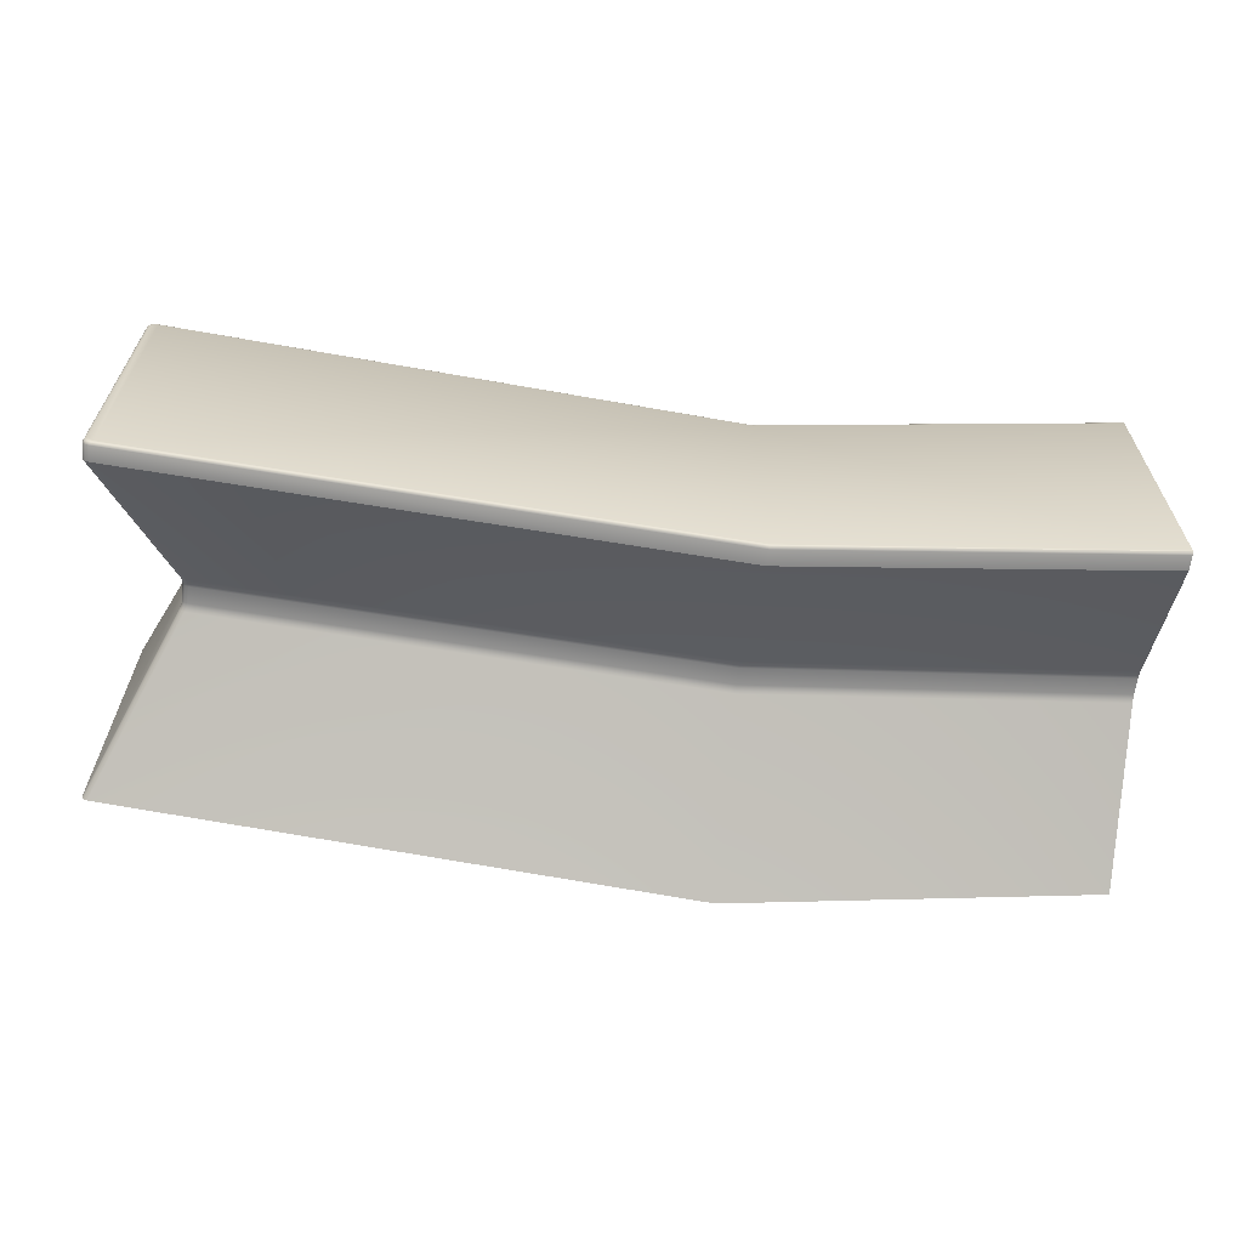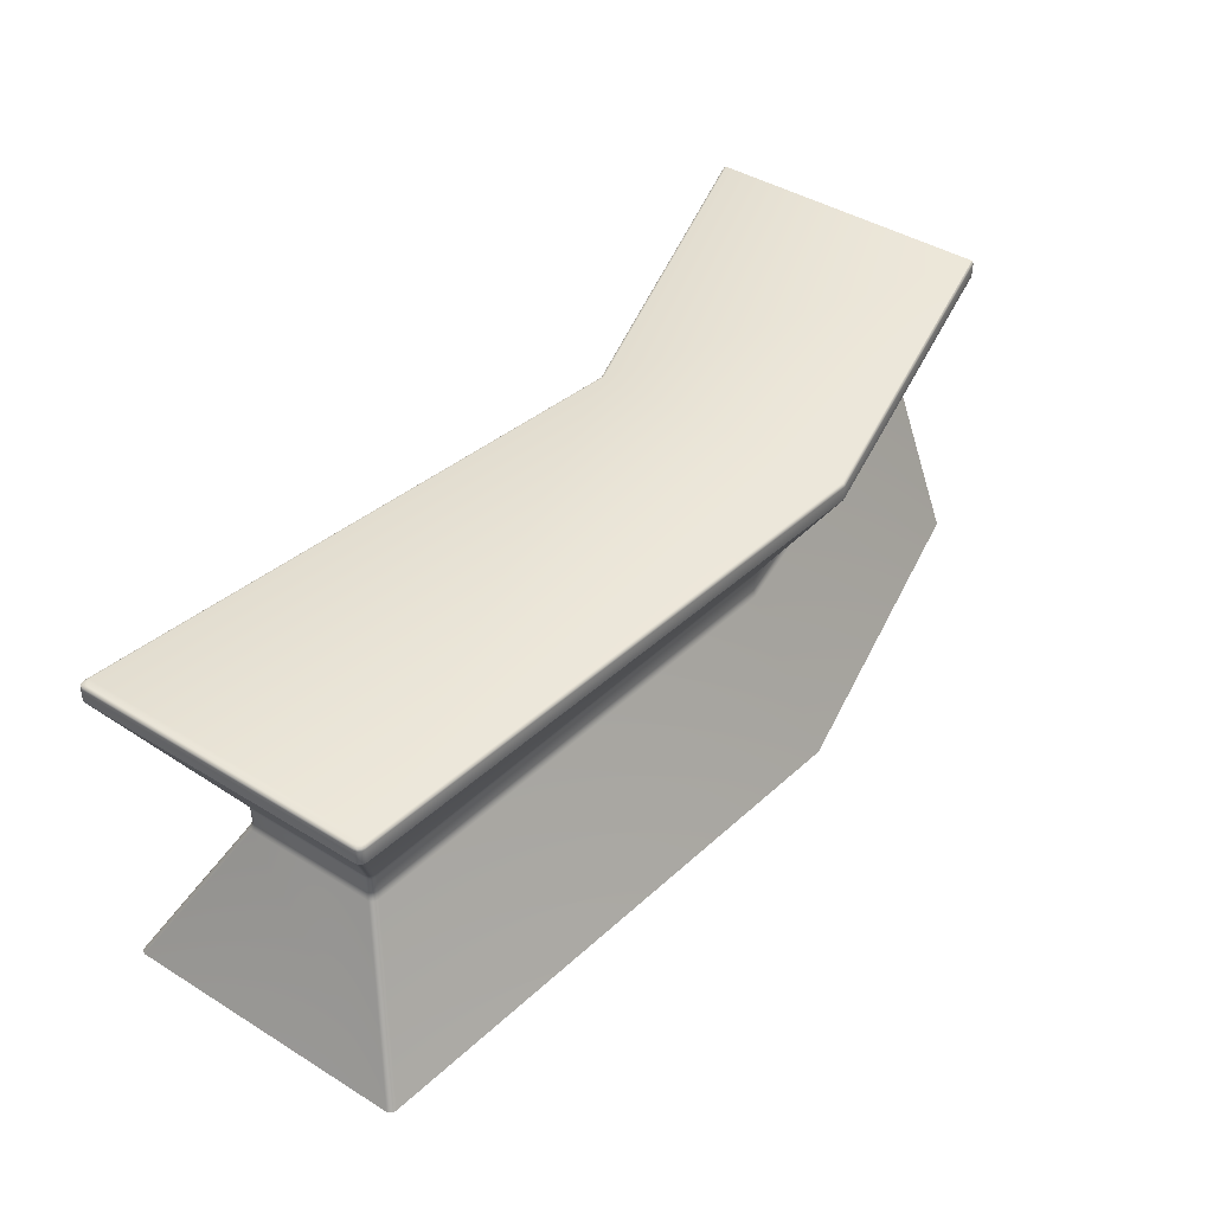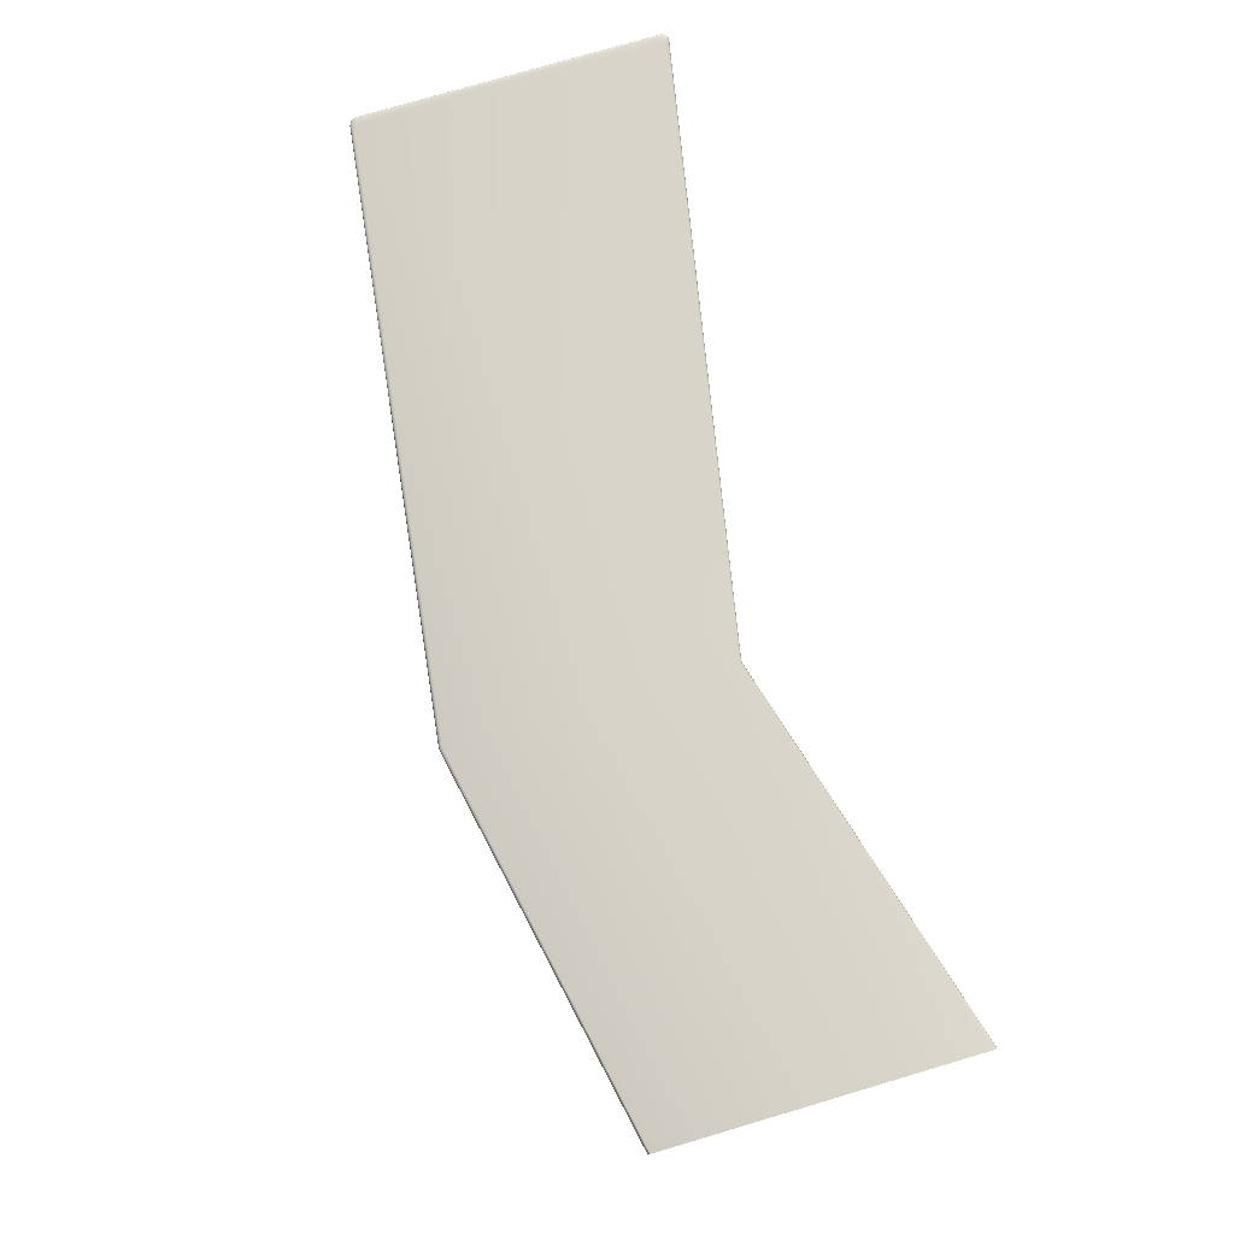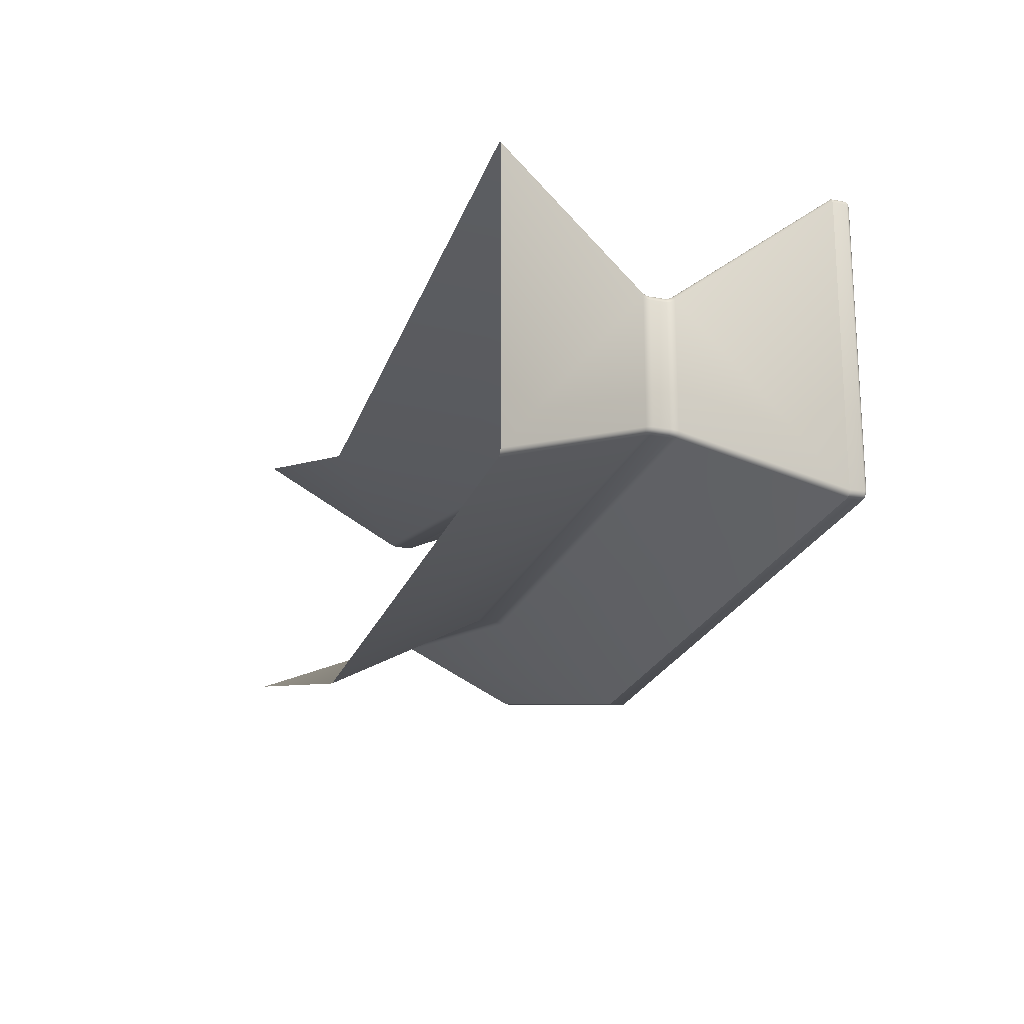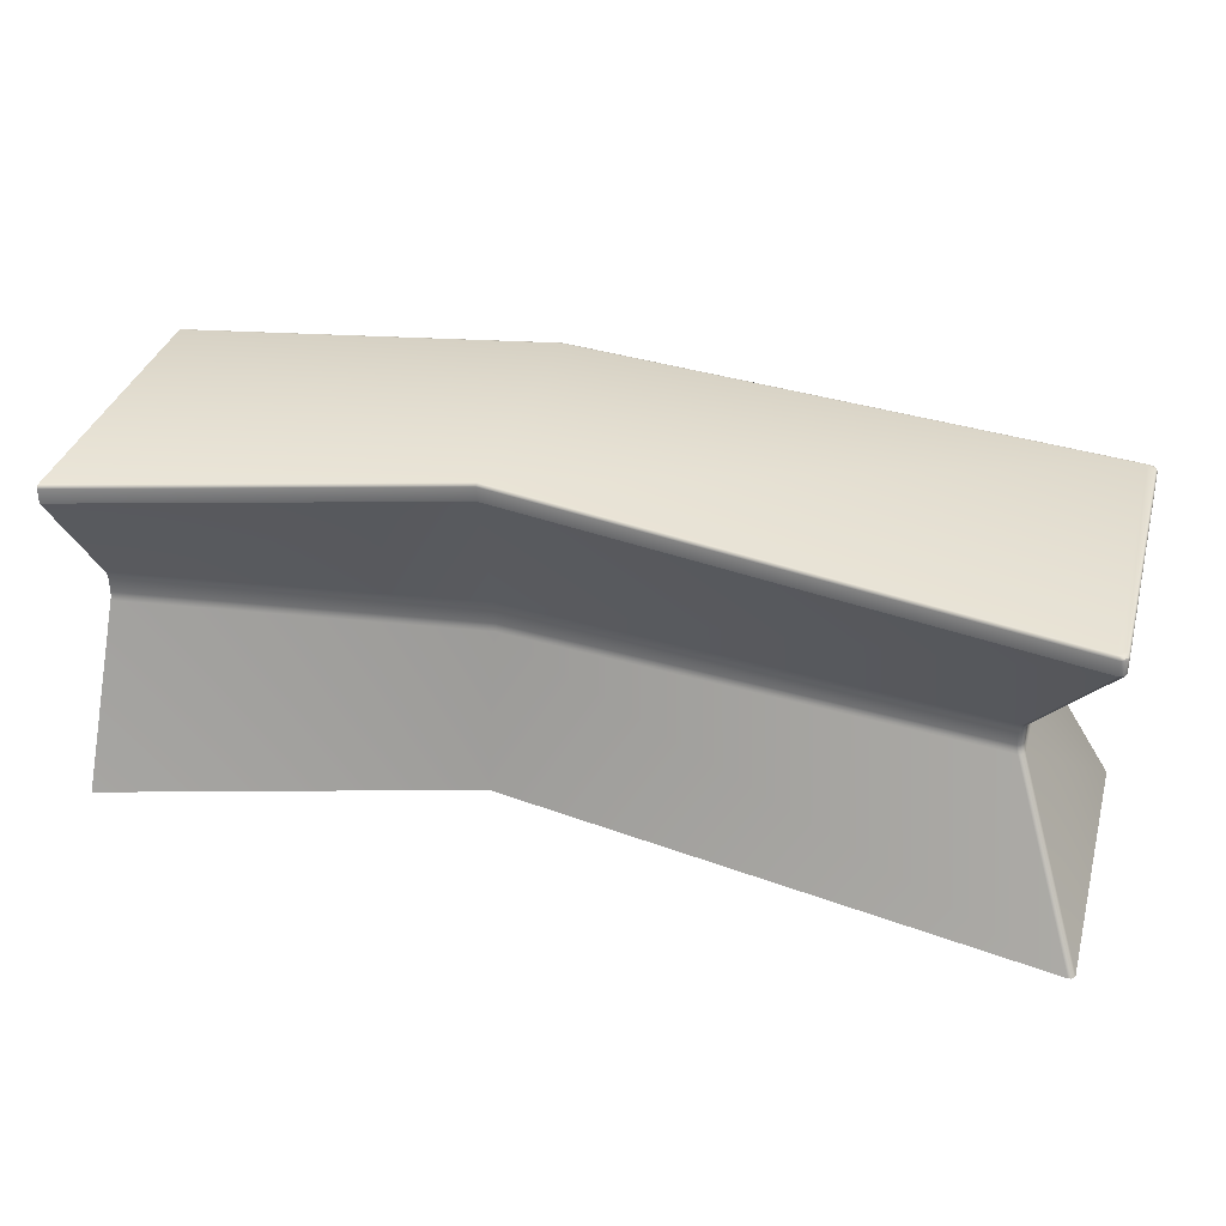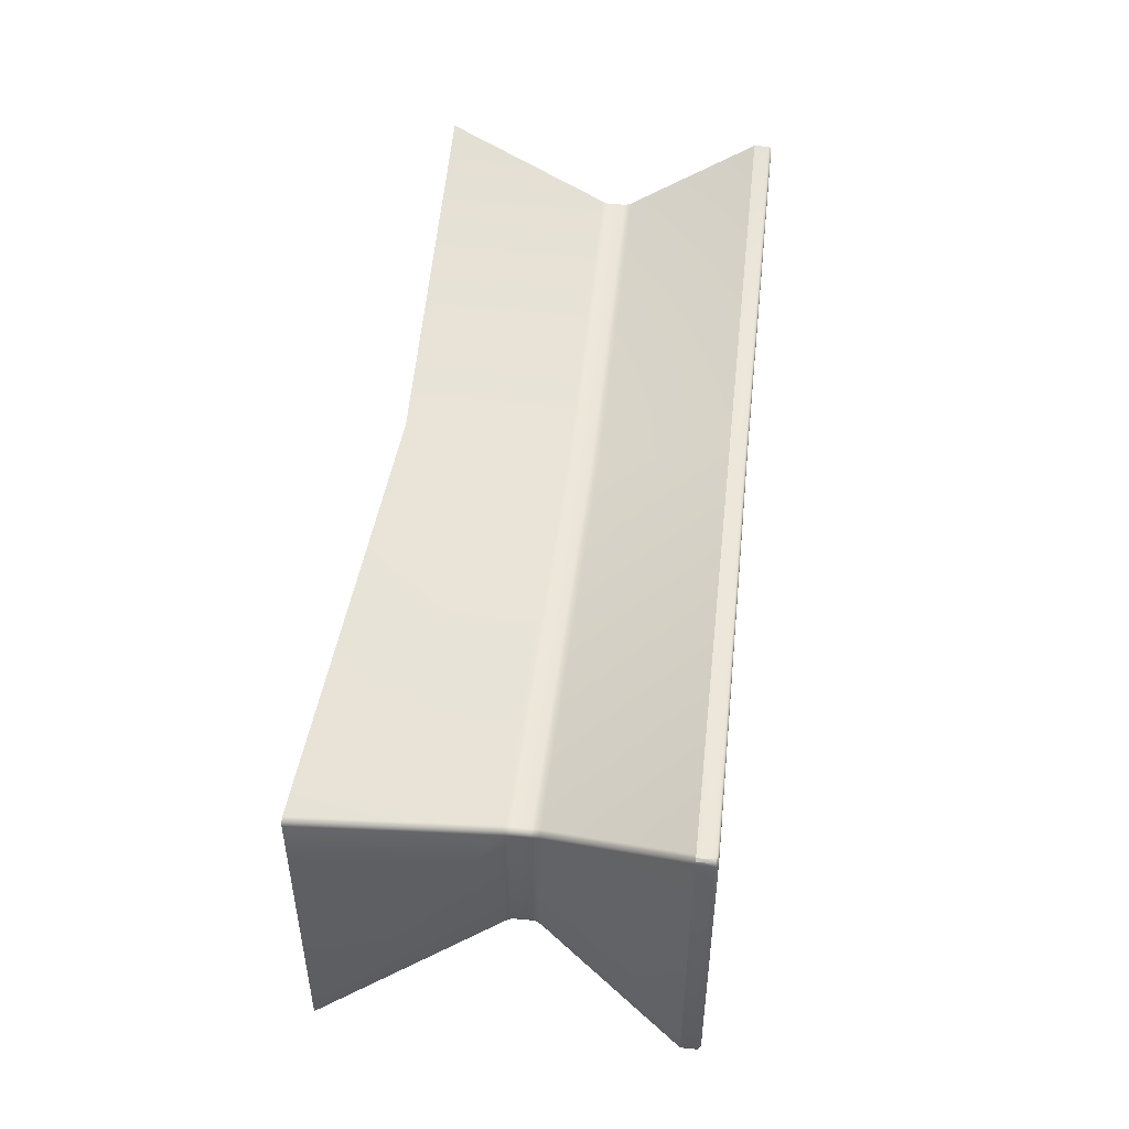
<metadata>
{"format":"obj","ext":"obj","renderer":"f3d","projection":"perspective","resolution":1024,"background":"white","views":[{"elev":-63.3,"azim":173.8,"up":"+Z"},{"elev":43.7,"azim":125.8,"up":"+Y"},{"elev":77.9,"azim":-106.4,"up":"+Y"},{"elev":-18.0,"azim":70.7,"up":"+Z"},{"elev":35.7,"azim":15.6,"up":"+Y"},{"elev":47.6,"azim":96.4,"up":"+Z"}]}
</metadata>
<code>
o Standing_Desk
v -90 94.53 13.04
v -190 94.53 41.97
v -190 94.08 42.11
v -90 94.08 13.19
v -90 90 13.19
v -190 90 42.11
v 63.84 90 41.83
v 63.82 94.08 41.83
v 43.74 52.45 16.94
v -90 52.48 3.542
v -90 51.72 3.491
v 43.66 51.72 16.82
v -190 94.86 -38.67
v -190 95 -38.22
v -90 95 -58.36
v -90 94.86 -58.81
v 44.47 51.72 16.64
v 44.56 52.45 16.75
v 65.58 90 -37.44
v 65.58 94.08 -37.42
v 65.58 94.08 40.34
v 65.58 90 40.35
v 65.32 90 41.17
v 65.31 94.08 41.16
v 65.32 90 -38.28
v 65.32 94.08 -38.27
v 64.71 90 -38.93
v 64.7 94.08 -38.92
v 63.88 90 -39.23
v 63.87 94.08 -39.23
v 64.55 94.53 -38.79
v 65.18 94.53 -38.13
v 63.7 94.53 -39.1
v 65.44 94.53 -37.27
v 65.44 94.53 40.14
v 64.21 94.86 -38.47
v 64.84 94.86 -37.8
v 65.11 94.86 -36.92
v 63.34 94.86 -38.79
v -90 94.53 -59.14
v -90 94.08 -59.28
v -190 94.08 -39.14
v -190 94.53 -39
v 65.11 94.86 39.71
v 65.17 94.53 40.98
v 64.53 94.53 41.53
v 64.68 94.08 41.7
v 64.69 90 41.7
v 63.66 94.53 41.66
v 64.83 94.86 40.56
v 64.18 94.86 41.12
v 64.66 95 -36.49
v 64.66 95 39.16
v 64.39 95 -37.37
v 63.75 95 -38.05
v 62.88 95 -38.37
v 64.38 95 40.02
v 62.82 95 40.73
v 63.72 95 40.59
v 63.29 94.86 41.26
v -90 94.86 12.7
v -90 95 12.25
v -190 95 41.17
v -190 94.86 41.63
v 45.42 52.45 -19.3
v 45.16 52.45 -20.12
v 45.38 53.24 -20.31
v 45.63 53.24 -19.49
v 43.95 53.24 17.2
v -90 53.33 3.664
v 44.77 53.24 17.01
v 45.63 53.24 15.63
v 45.42 52.45 15.37
v -90 90 -59.28
v -190 90 -39.14
v -190 52.45 17.08
v -190 51.72 16.96
v 45.67 53.91 16.8
v 45.38 53.24 16.44
v 45.93 53.91 15.97
v -190 53.23 17.34
v 44.22 53.91 17.57
v -90 54.07 3.828
v 45.05 53.91 17.37
v 45.16 52.45 16.18
v -190 53.88 17.69
v 43.95 53.24 -21.21
v 44.23 53.91 -21.48
v 45.06 53.91 -21.2
v 44.77 53.24 -20.93
v -90 -2e-06 13.19
v -90 44.87 3.785
v -190 45.02 17.63
v -190 -7e-06 42.11
v 63.88 -6e-06 41.84
v 44.19 45 17.49
v 45.01 45 17.31
v 64.71 -6e-06 41.71
v 45.93 53.91 -19.74
v 45.67 53.91 -20.57
v 45.61 45 16.74
v 65.32 -7e-06 41.19
v -90 45.62 3.642
v -190 45.7 17.3
v 45.87 45 15.93
v 65.58 -7e-06 40.4
v 65.58 5e-06 -37.48
v 45.87 45 -19.71
v 45.62 45 -20.53
v 65.33 6e-06 -38.3
v 45.01 45 -21.15
v 64.73 6e-06 -38.93
v 43.93 45.68 17.17
v 44.75 45.69 16.98
v -90 46.47 3.536
v -190 46.49 17.07
v -90 53.21 -36.14
v -90 53.85 -36.46
v 45.35 45.69 16.42
v 43.74 46.49 16.93
v 44.55 46.49 16.74
v 45.15 46.49 16.18
v 45.6 45.69 15.61
v 45.6 45.68 -19.48
v 45.35 45.68 -20.29
v -90 47.22 3.491
v -190 47.22 16.96
v 43.66 47.22 16.82
v 44.47 47.22 16.64
v 45.41 46.49 15.38
v 45.07 47.22 16.08
v 45.41 46.49 -19.31
v 45.07 51.72 16.08
v 45.32 47.22 15.28
v 45.32 47.22 -19.23
v 45.16 46.49 -20.12
v 45.32 51.72 15.27
v 45.32 51.72 -19.23
v 45.07 47.22 -20.04
v 44.75 45.68 -20.91
v 44.2 45 -21.42
v 63.92 6e-06 -39.23
v -90 1e-05 -59.28
v -90 45.05 -36.4
v -190 6e-06 -39.14
v -190 44.99 -21.38
v -190 45.68 -21.13
v -90 45.71 -36.11
v 44.56 46.49 -20.73
v 43.94 45.68 -21.18
v -190 46.48 -20.95
v -90 46.49 -35.89
v 45.07 51.72 -20.04
v 43.75 46.49 -21
v -190 47.22 -20.88
v -90 47.22 -35.8
v -190 53.92 -21.43
v 43.67 47.22 -20.93
v 44.47 47.22 -20.65
v -190 51.72 -20.88
v -90 51.72 -35.8
v -190 52.45 -20.96
v -90 52.44 -35.9
v 43.66 51.72 -20.93
v 44.47 51.72 -20.65
v -190 53.25 -21.16
v 43.75 52.45 -21.01
v 44.56 52.45 -20.74
f 1 4 3 2
f 5 6 3 4
f 5 4 8 7
f 9 12 11 10
f 13 16 15 14
f 9 18 17 12
f 19 22 21 20
f 23 24 21 22
f 25 19 20 26
f 27 25 26 28
f 29 27 28 30
f 31 28 26 32
f 33 30 28 31
f 34 32 26 20
f 34 20 21 35
f 36 31 32 37
f 38 37 32 34
f 39 33 31 36
f 40 30 33
f 40 41 30
f 42 41 40 43
f 38 34 35 44
f 45 35 21 24
f 46 45 24 47
f 48 47 24 23
f 49 46 47 8
f 49 8 4
f 49 4 1
f 50 44 35 45
f 51 50 45 46
f 52 38 44 53
f 54 37 38 52
f 55 36 37 54
f 54 52 56 55
f 57 53 44 50
f 53 58 56 52
f 56 39 36 55
f 59 57 50 51
f 58 53 57 59
f 58 59 51 60
f 58 60 61
f 58 61 62
f 15 39 56
f 62 15 56 58
f 15 16 39
f 62 63 14 15
f 61 64 63 62
f 65 68 67 66
f 69 9 10 70
f 69 71 18 9
f 68 65 73 72
f 74 41 42 75
f 74 29 30 41
f 10 11 77 76
f 78 80 72 79
f 70 10 76 81
f 82 69 70 83
f 82 84 71 69
f 79 72 73 85
f 71 79 85 18
f 83 70 81 86
f 87 90 89 88
f 60 51 46 49
f 86 6 5 83
f 83 5 7 82
f 13 43 40 16
f 91 94 93 92
f 95 91 92 96
f 48 7 8 47
f 97 98 95 96
f 25 100 99 19
f 101 102 98 97
f 103 92 93 104
f 84 78 79 71
f 80 22 19 99
f 105 106 102 101
f 23 22 80 78
f 107 106 105 108
f 109 110 107 108
f 60 1 61
f 111 112 110 109
f 96 92 103 113
f 67 68 99 100
f 114 97 96 113
f 115 103 104 116
f 117 87 88 118
f 119 101 97 114
f 120 113 103 115
f 99 68 72 80
f 121 114 113 120
f 122 119 114 121
f 123 105 101 119
f 108 105 123 124
f 109 108 124 125
f 126 115 116 127
f 118 88 29 74
f 126 127 77 11
f 120 115 126 128
f 90 67 100 89
f 129 121 120 128
f 130 123 119 122
f 128 126 11 12
f 131 122 121 129
f 124 123 130 132
f 17 129 128 12
f 133 131 129 17
f 134 130 122 131
f 132 130 134 135
f 125 124 132 136
f 137 134 131 133
f 135 134 137 138
f 136 132 135 139
f 111 109 125 140
f 48 23 78 84
f 141 142 112 111
f 61 1 2 64
f 143 142 141 144
f 16 33 39
f 145 143 144 146
f 7 48 84 82
f 147 146 144 148
f 140 125 136 149
f 141 111 140 150
f 60 49 1
f 148 144 141 150
f 151 147 148 152
f 138 153 139 135
f 27 29 88 89
f 152 148 150 154
f 155 151 152 156
f 153 138 65 66
f 140 149 154 150
f 157 118 74 75
f 156 152 154 158
f 149 136 139 159
f 65 138 137 73
f 149 159 158 154
f 155 156 161 160
f 162 160 161 163
f 158 164 161 156
f 165 164 158 159
f 25 27 89 100
f 166 162 163 117
f 163 161 164 167
f 85 73 137 133
f 165 168 167 164
f 16 40 33
f 157 166 117 118
f 117 163 167 87
f 168 66 67 90
f 168 90 87 167
f 153 165 159 139
f 153 66 168 165
f 18 85 133 17

</code>
